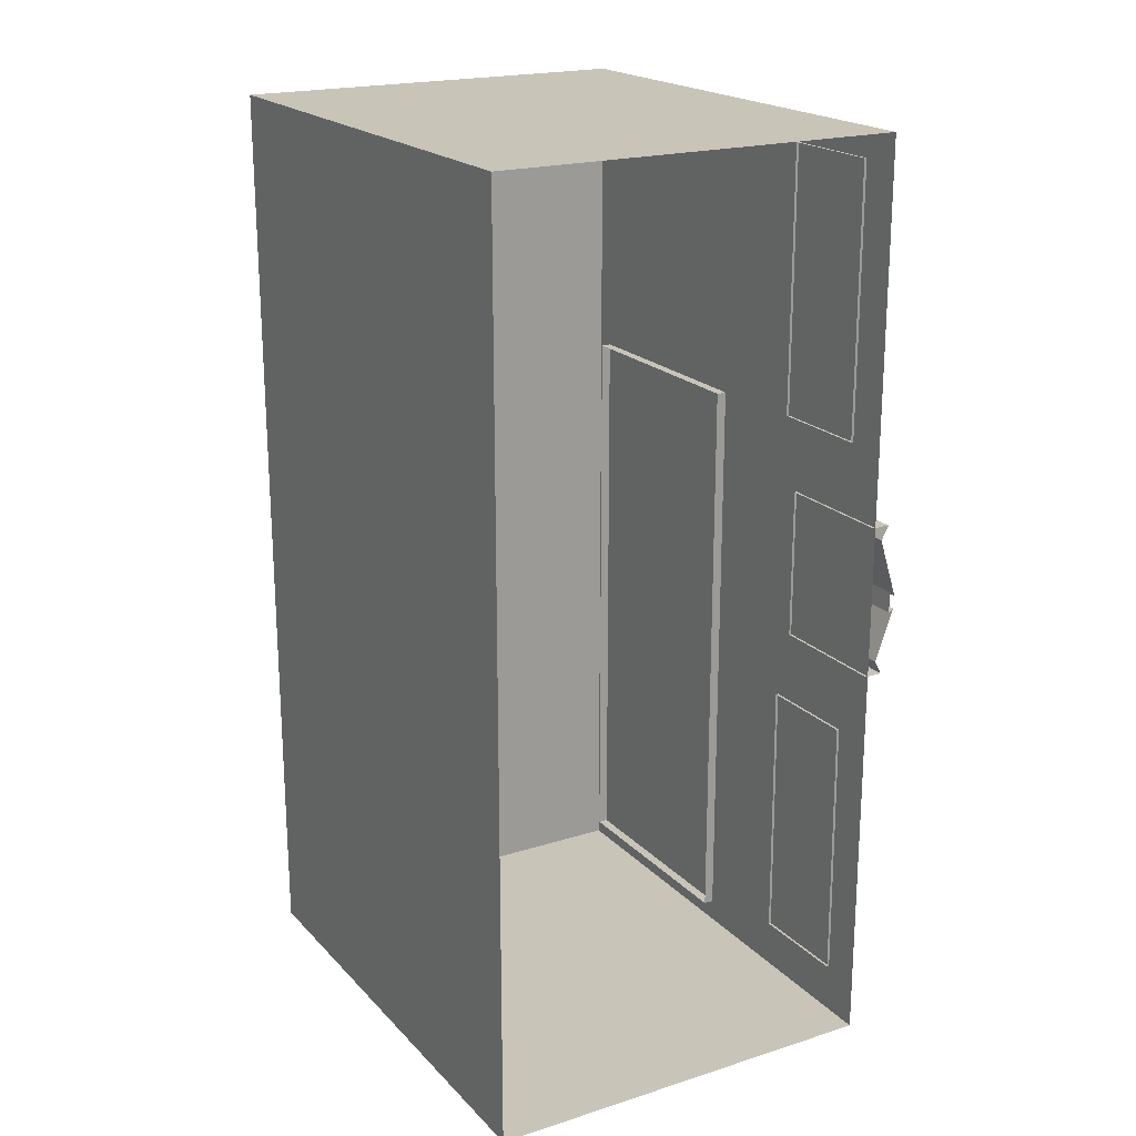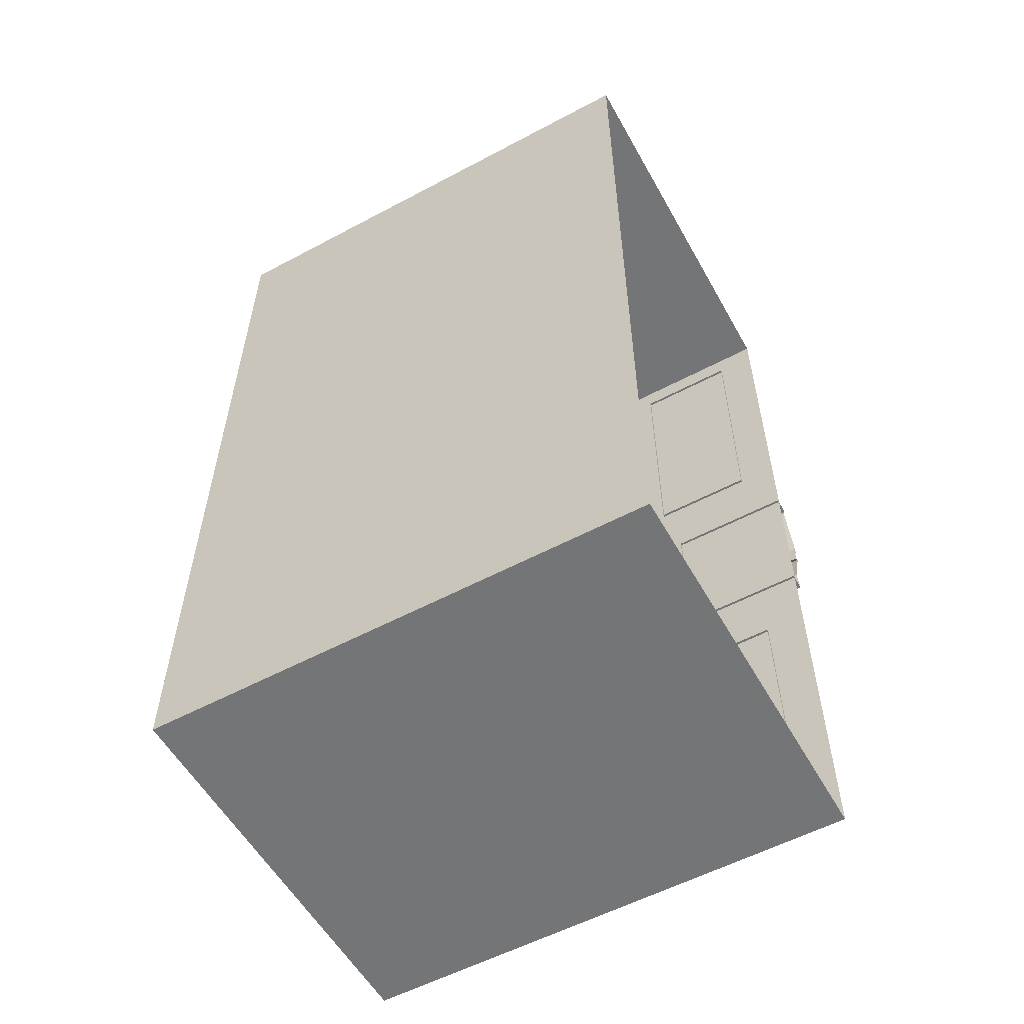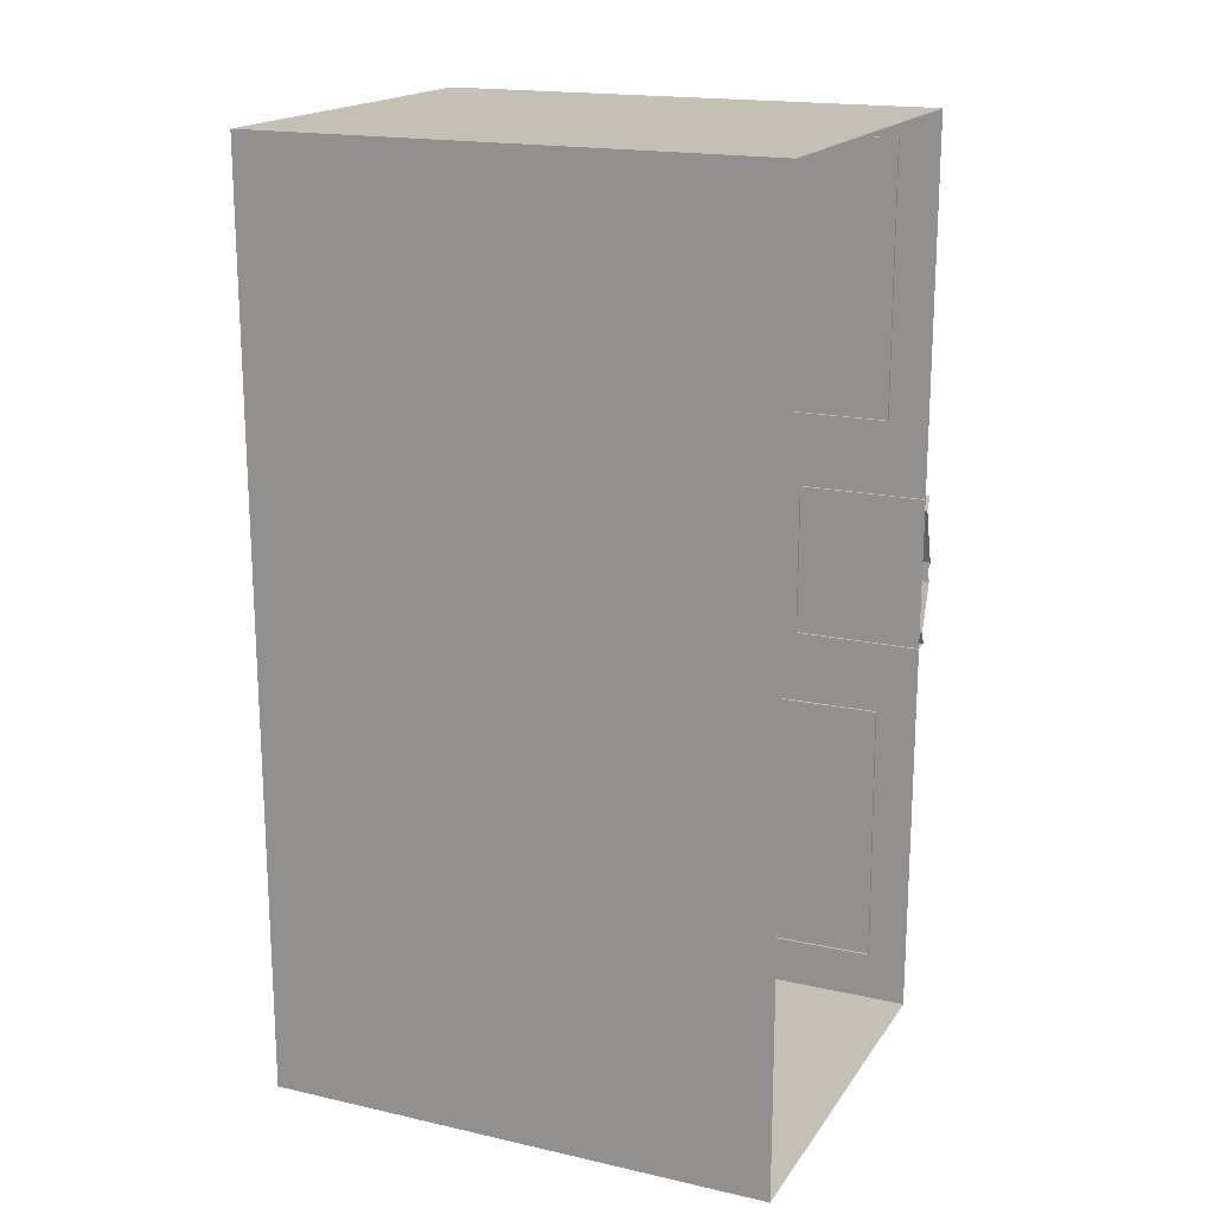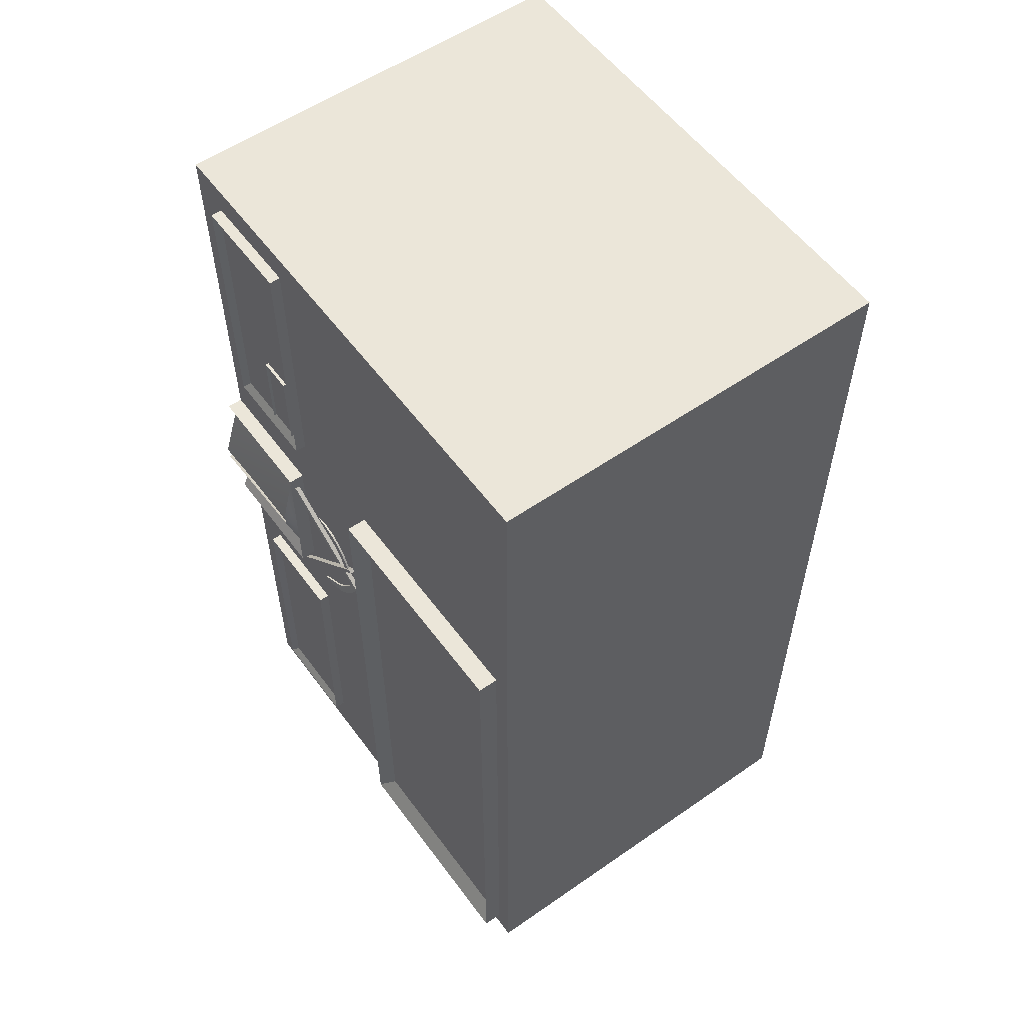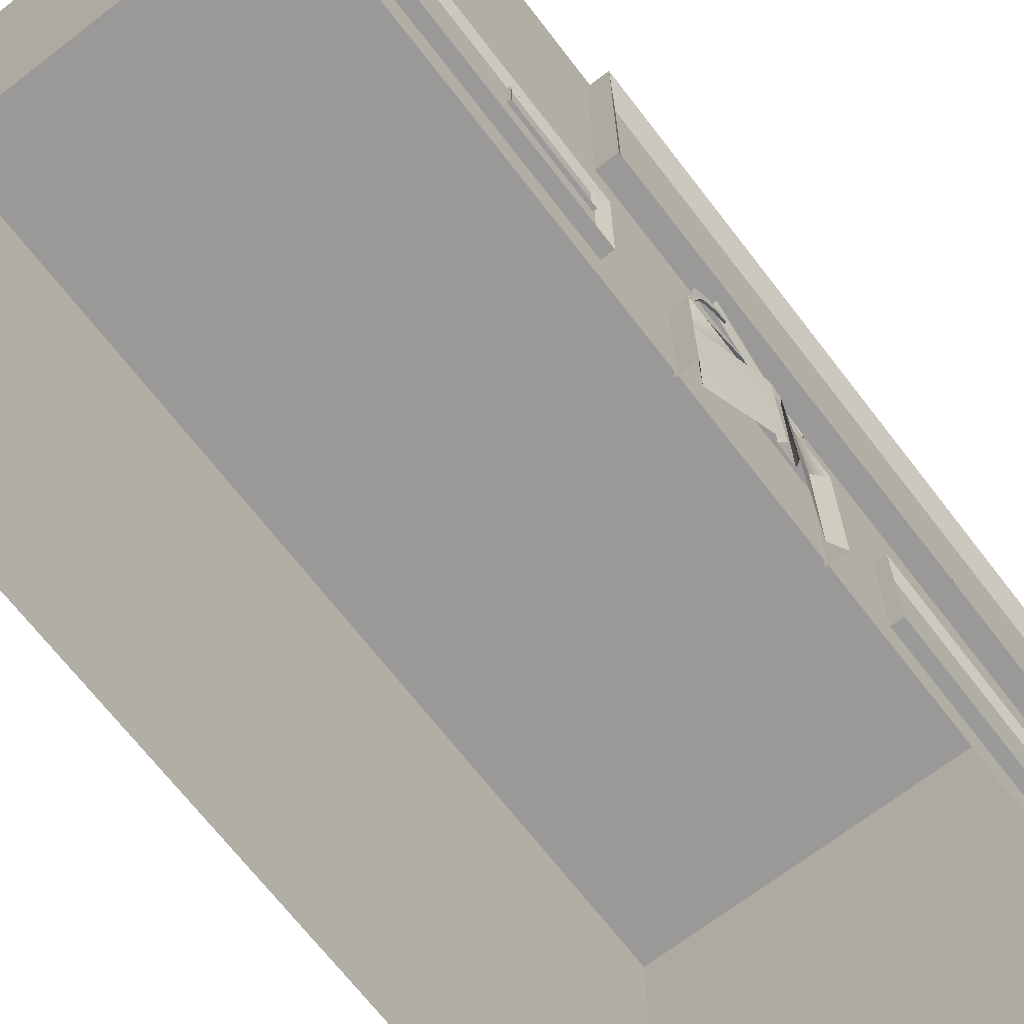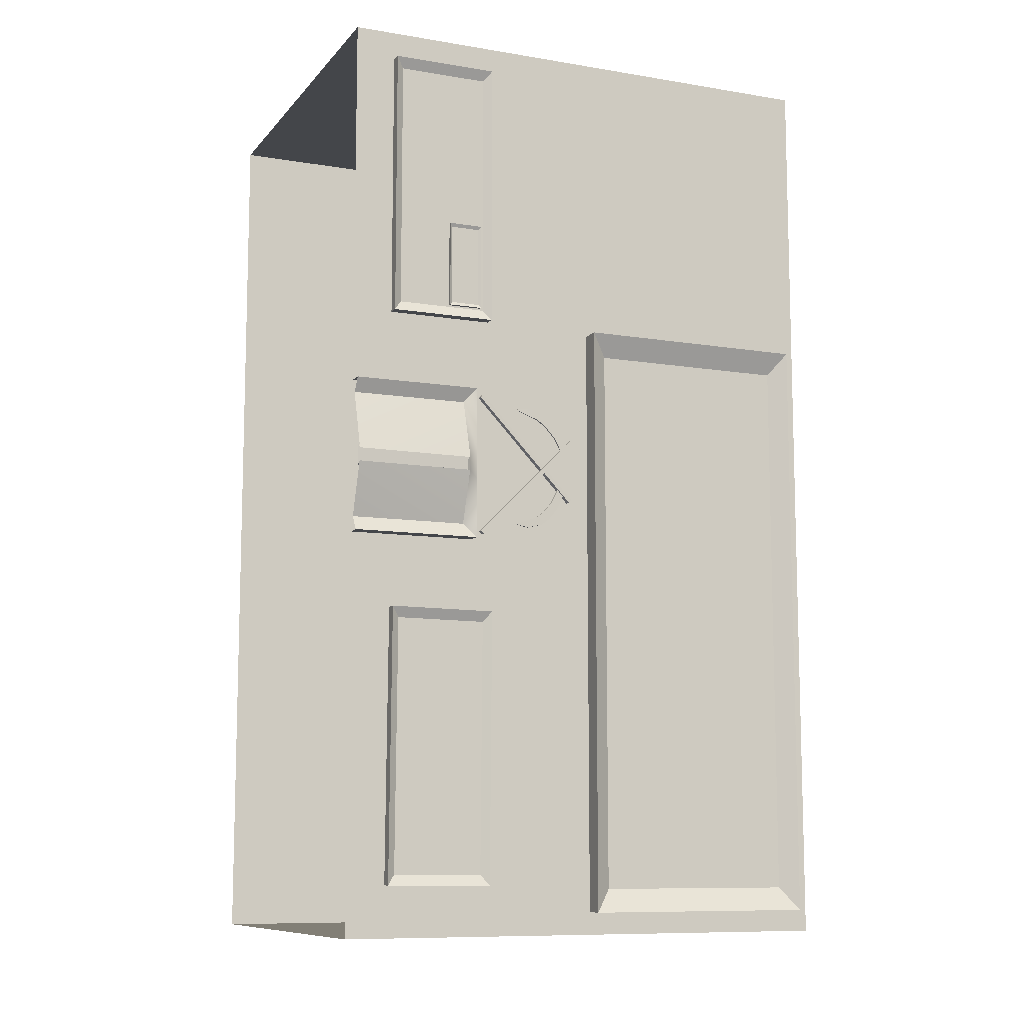
<metadata>
{"format":"obj","ext":"obj","renderer":"f3d","projection":"perspective","resolution":1024,"background":"white","views":[{"elev":20.2,"azim":-30.0,"up":"+Z"},{"elev":-56.4,"azim":-60.9,"up":"+Z"},{"elev":18.0,"azim":-66.3,"up":"+Z"},{"elev":56.2,"azim":144.0,"up":"+Z"},{"elev":-68.9,"azim":37.6,"up":"+Y"},{"elev":-9.8,"azim":66.9,"up":"+Z"}]}
</metadata>
<code>
g default
v 61.76 -0.06877 169.2
v 84.15 -0.06877 169.2
v 61.76 27.82 169.2
v 84.15 27.82 169.2
v 61.76 27.82 118.8
v 84.15 27.82 118.8
v 61.76 -0.06877 118.8
v 84.15 -0.06877 118.8
v 83.59 14.07 152.6
v 85.23 14.07 152.6
v 83.59 26.81 152.6
v 85.23 26.81 152.6
v 83.59 26.81 120
v 85.23 26.81 120
v 83.59 14.07 120
v 85.23 14.07 120
v 84.57 15.02 121.3
v 84.57 15.02 151.4
v 84.57 25.85 121.3
v 84.57 25.85 151.4
v 84 2.193 136.3
v 84.74 2.193 136.3
v 84 7.971 136.3
v 84.74 7.971 136.3
v 84 7.861 121.5
v 84.74 7.861 121.5
v 84 2.083 121.5
v 84.74 2.083 121.5
v 84.44 2.52 122.1
v 84.44 2.622 135.8
v 84.44 7.432 122.1
v 84.44 7.534 135.7
v 84.01 -0.05966 148.7
v 85.01 -0.05966 148.7
v 84.01 6.94 148.7
v 85.01 6.94 148.7
v 84.01 6.94 140.3
v 85.01 6.94 140.3
v 84.01 -0.05966 140.3
v 85.01 -0.05966 140.3
v 85.01 -0.05966 140.3
v 84.58 -0.08831 141.1
v 85.01 -0.05966 148.7
v 84.58 -0.08831 147.9
v 85.01 6.94 140.3
v 84.58 6.294 141.1
v 85.01 6.94 148.7
v 84.58 6.294 147.9
v 85.49 6.356 144.7
v 85.01 6.94 145.2
v 85.01 6.94 145.2
v 84.01 6.94 145.2
v 85.01 -0.05966 145.2
v 85.01 -0.05966 145.2
v 85.63 -0.08839 144.7
v 85.45 6.356 144
v 85.01 6.94 143.6
v 85.01 6.94 143.6
v 84.01 6.94 143.6
v 85.01 -0.05966 143.6
v 85.01 -0.05966 143.6
v 85.59 -0.08823 144
v 85.36 -0.08831 144.9
v 85.36 6.294 144.9
v 85.31 -0.08831 143.8
v 85.31 6.294 143.8
v 84 2.137 167.6
v 84.74 2.137 167.6
v 84 7.917 167.6
v 84.74 7.917 167.6
v 84 7.917 152.8
v 84.74 7.917 152.8
v 84 2.137 152.8
v 84.74 2.137 152.8
v 84.44 2.571 153.4
v 84.44 2.571 167
v 84.44 7.483 153.4
v 84.44 7.483 167
v 84.38 5.449 158.2
v 84.62 5.449 158.2
v 84.38 7.307 158.2
v 84.62 7.307 158.2
v 84.38 7.307 153.5
v 84.62 7.307 153.5
v 84.38 5.449 153.5
v 84.62 5.449 153.5
v 84.53 5.589 153.7
v 84.53 5.589 158.1
v 84.53 7.168 153.7
v 84.53 7.168 158.1
v 84.69 9.455 147.7
v 84.75 9.455 147.7
v 84.69 9.499 147.8
v 84.75 9.499 147.8
v 84.67 12.51 145.9
v 84.78 12.51 145.9
v 84.67 12.19 145.5
v 84.78 12.19 145.5
v 84.78 10.14 147.9
v 84.67 10.14 147.9
v 84.67 9.92 147.6
v 84.78 9.92 147.6
v 84.78 11.03 147.7
v 84.67 11.03 147.7
v 84.67 10.72 147.3
v 84.78 10.72 147.3
v 84.78 11.52 147.3
v 84.67 11.52 147.3
v 84.67 11.2 146.9
v 84.78 11.2 146.9
v 84.78 12.05 146.7
v 84.67 12.05 146.7
v 84.67 11.74 146.3
v 84.78 11.74 146.3
v 84.78 12.3 146.3
v 84.67 12.3 146.3
v 84.67 11.99 145.9
v 84.78 11.99 145.9
v 84.59 7.25 140.7
v 84.86 7.25 140.7
v 84.59 12.82 146.3
v 84.86 12.82 146.3
v 84.59 12.98 146.1
v 84.86 12.98 146.1
v 84.59 7.412 140.6
v 84.86 7.412 140.6
v 84.8 9.467 141.3
v 84.74 9.459 141.3
v 84.79 9.511 141.2
v 84.73 9.504 141.2
v 84.37 12.48 143.1
v 84.26 12.46 143.1
v 84.39 12.16 143.5
v 84.28 12.14 143.5
v 84.63 10.14 141.1
v 84.74 10.15 141.1
v 84.76 9.929 141.4
v 84.65 9.915 141.4
v 84.51 11.02 141.3
v 84.62 11.03 141.3
v 84.65 10.71 141.7
v 84.54 10.7 141.7
v 84.44 11.5 141.7
v 84.55 11.51 141.7
v 84.57 11.19 142.1
v 84.46 11.18 142.1
v 84.35 12.02 142.3
v 84.46 12.03 142.3
v 84.48 11.71 142.7
v 84.37 11.7 142.7
v 84.3 12.26 142.7
v 84.41 12.27 142.7
v 84.43 11.96 143.1
v 84.33 11.94 143.1
v 84.91 7.2 148.3
v 84.65 7.166 148.2
v 84.43 12.8 142.7
v 84.16 12.76 142.7
v 84.4 12.96 142.9
v 84.13 12.92 142.9
v 84.89 7.359 148.4
v 84.62 7.325 148.4
g textureBakeSet15 GrimBar
f 1 2 3
f 3 2 4
f 3 4 5
f 5 4 6
f 5 6 7
f 7 6 8
f 2 8 4
f 4 8 6
f 7 1 5
f 5 1 3
f 9 10 11
f 11 10 12
f 11 12 13
f 13 12 14
f 13 14 15
f 15 14 16
f 15 16 9
f 9 16 10
f 18 17 20
f 20 17 19
f 10 16 18
f 18 16 17
f 16 14 17
f 17 14 19
f 14 12 19
f 19 12 20
f 12 10 20
f 20 10 18
f 21 22 23
f 23 22 24
f 23 24 25
f 25 24 26
f 25 26 27
f 27 26 28
f 27 28 21
f 21 28 22
f 30 29 32
f 32 29 31
f 22 28 30
f 30 28 29
f 28 26 29
f 29 26 31
f 26 24 31
f 31 24 32
f 24 22 32
f 32 22 30
f 33 34 35
f 35 34 36
f 35 36 52
f 52 36 51
f 37 38 39
f 39 38 40
f 44 55 48
f 48 55 49
f 43 34 54
f 34 53 54
f 41 40 45
f 40 38 45
f 45 46 41
f 41 46 42
f 50 51 47
f 51 36 47
f 47 48 50
f 50 48 49
f 47 36 43
f 36 34 43
f 47 43 48
f 48 43 44
f 50 49 57
f 57 49 56
f 57 58 50
f 58 51 50
f 52 51 59
f 59 51 58
f 61 54 60
f 54 53 60
f 64 63 66
f 66 63 65
f 45 57 46
f 46 57 56
f 45 38 57
f 38 58 57
f 59 58 37
f 37 58 38
f 41 61 40
f 61 60 40
f 56 62 46
f 46 62 42
f 49 55 64
f 64 55 63
f 56 66 62
f 62 66 65
f 56 49 66
f 66 49 64
f 67 68 69
f 69 68 70
f 69 70 71
f 71 70 72
f 71 72 73
f 73 72 74
f 73 74 67
f 67 74 68
f 76 75 78
f 78 75 77
f 68 74 76
f 76 74 75
f 74 72 75
f 75 72 77
f 72 70 77
f 77 70 78
f 70 68 78
f 78 68 76
f 79 80 81
f 81 80 82
f 81 82 83
f 83 82 84
f 83 84 85
f 85 84 86
f 85 86 79
f 79 86 80
f 88 87 90
f 90 87 89
f 80 86 88
f 88 86 87
f 86 84 87
f 87 84 89
f 84 82 89
f 89 82 90
f 82 80 90
f 90 80 88
f 91 92 93
f 93 92 94
f 93 94 100
f 100 94 99
f 95 96 97
f 97 96 98
f 101 102 91
f 91 102 92
f 92 102 94
f 94 102 99
f 91 93 101
f 101 93 100
f 100 99 104
f 104 99 103
f 101 100 105
f 105 100 104
f 105 106 101
f 101 106 102
f 102 106 99
f 99 106 103
f 104 103 108
f 108 103 107
f 105 104 109
f 109 104 108
f 109 110 105
f 105 110 106
f 106 110 103
f 103 110 107
f 108 107 112
f 112 107 111
f 113 109 112
f 112 109 108
f 113 114 109
f 109 114 110
f 107 110 111
f 111 110 114
f 112 111 116
f 116 111 115
f 117 113 116
f 116 113 112
f 117 118 113
f 113 118 114
f 111 114 115
f 115 114 118
f 116 115 95
f 95 115 96
f 97 117 95
f 95 117 116
f 97 98 117
f 117 98 118
f 115 118 96
f 96 118 98
f 119 120 121
f 121 120 122
f 121 122 123
f 123 122 124
f 123 124 125
f 125 124 126
f 125 126 119
f 119 126 120
f 120 126 122
f 122 126 124
f 125 119 123
f 123 119 121
f 128 130 127
f 127 130 129
f 129 130 136
f 136 130 135
f 131 132 133
f 133 132 134
f 137 138 127
f 127 138 128
f 128 138 130
f 130 138 135
f 127 129 137
f 137 129 136
f 136 135 140
f 140 135 139
f 137 136 141
f 141 136 140
f 141 142 137
f 137 142 138
f 138 142 135
f 135 142 139
f 140 139 144
f 144 139 143
f 141 140 145
f 145 140 144
f 145 146 141
f 141 146 142
f 142 146 139
f 139 146 143
f 144 143 148
f 148 143 147
f 149 145 148
f 148 145 144
f 149 150 145
f 145 150 146
f 143 146 147
f 147 146 150
f 148 147 152
f 152 147 151
f 153 149 152
f 152 149 148
f 153 154 149
f 149 154 150
f 147 150 151
f 151 150 154
f 152 151 131
f 131 151 132
f 133 153 131
f 131 153 152
f 133 134 153
f 153 134 154
f 151 154 132
f 132 154 134
f 155 156 157
f 157 156 158
f 157 158 159
f 159 158 160
f 159 160 161
f 161 160 162
f 161 162 155
f 155 162 156
f 156 162 158
f 158 162 160
f 161 155 159
f 159 155 157

</code>
